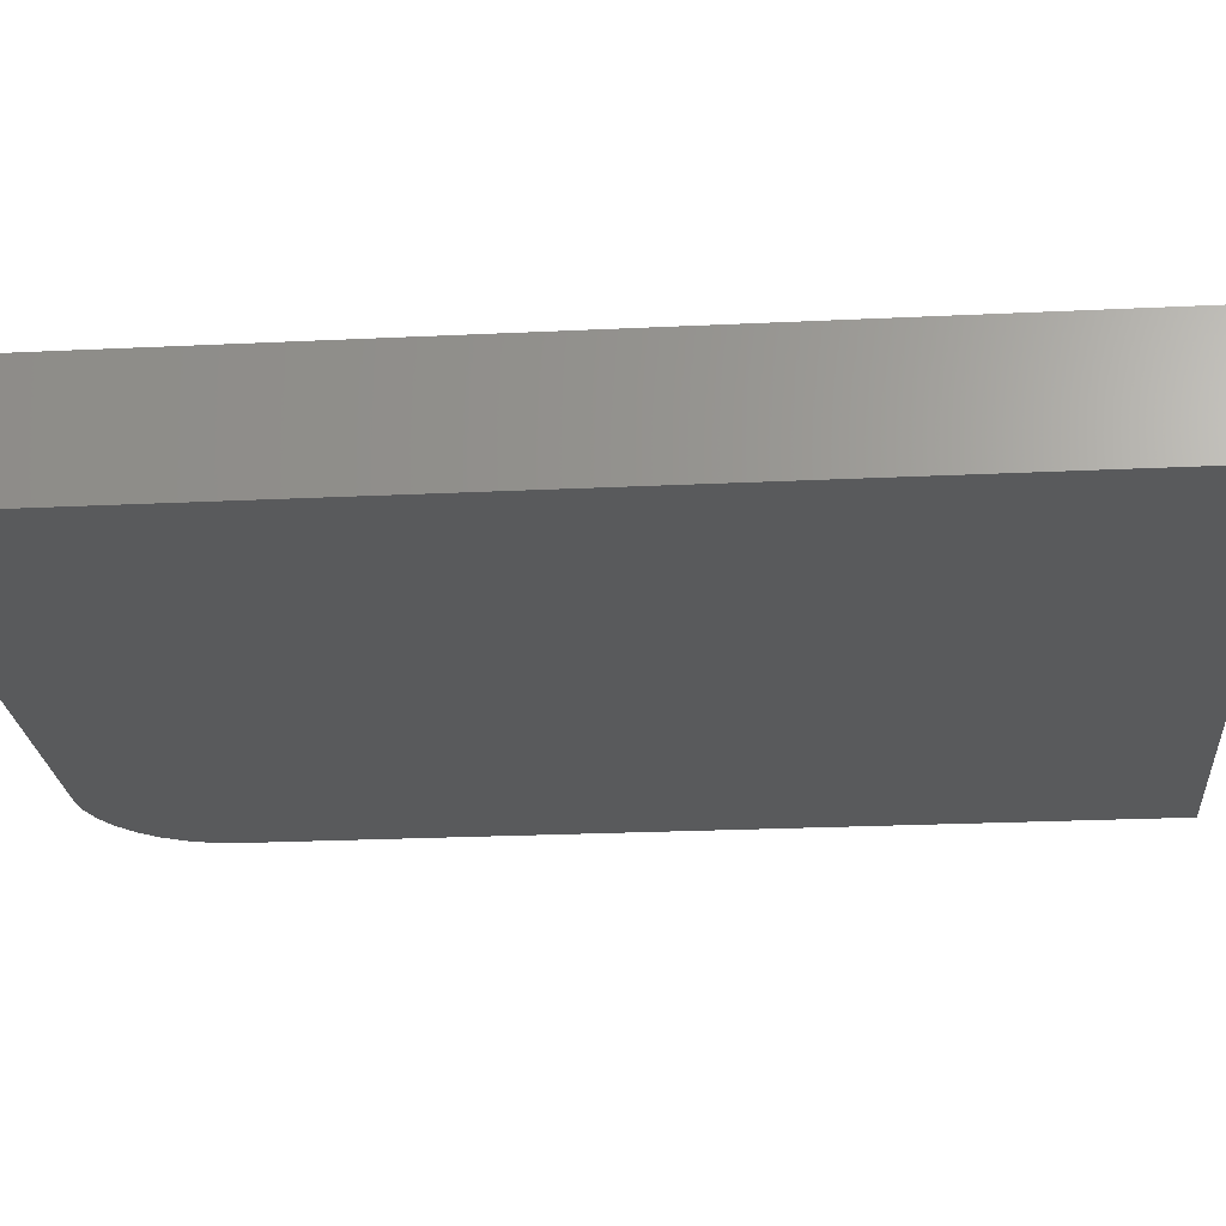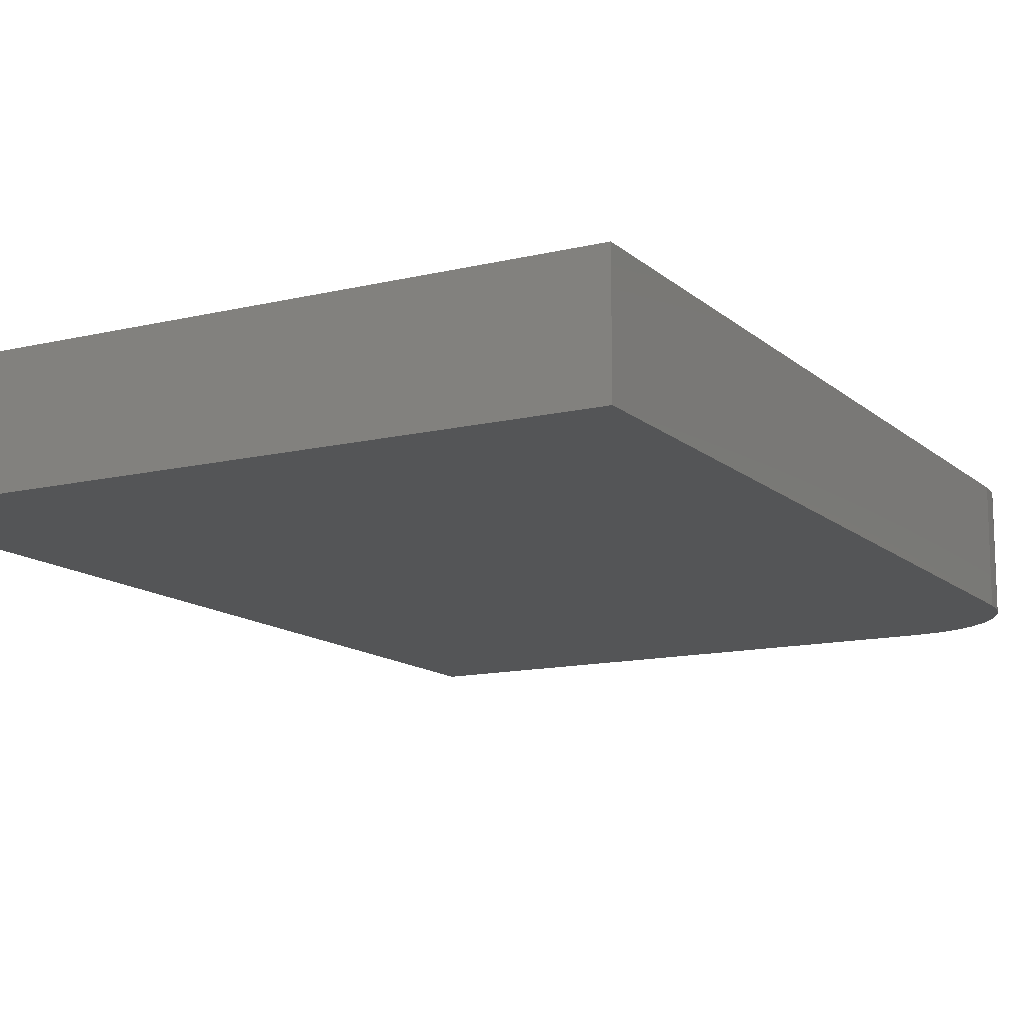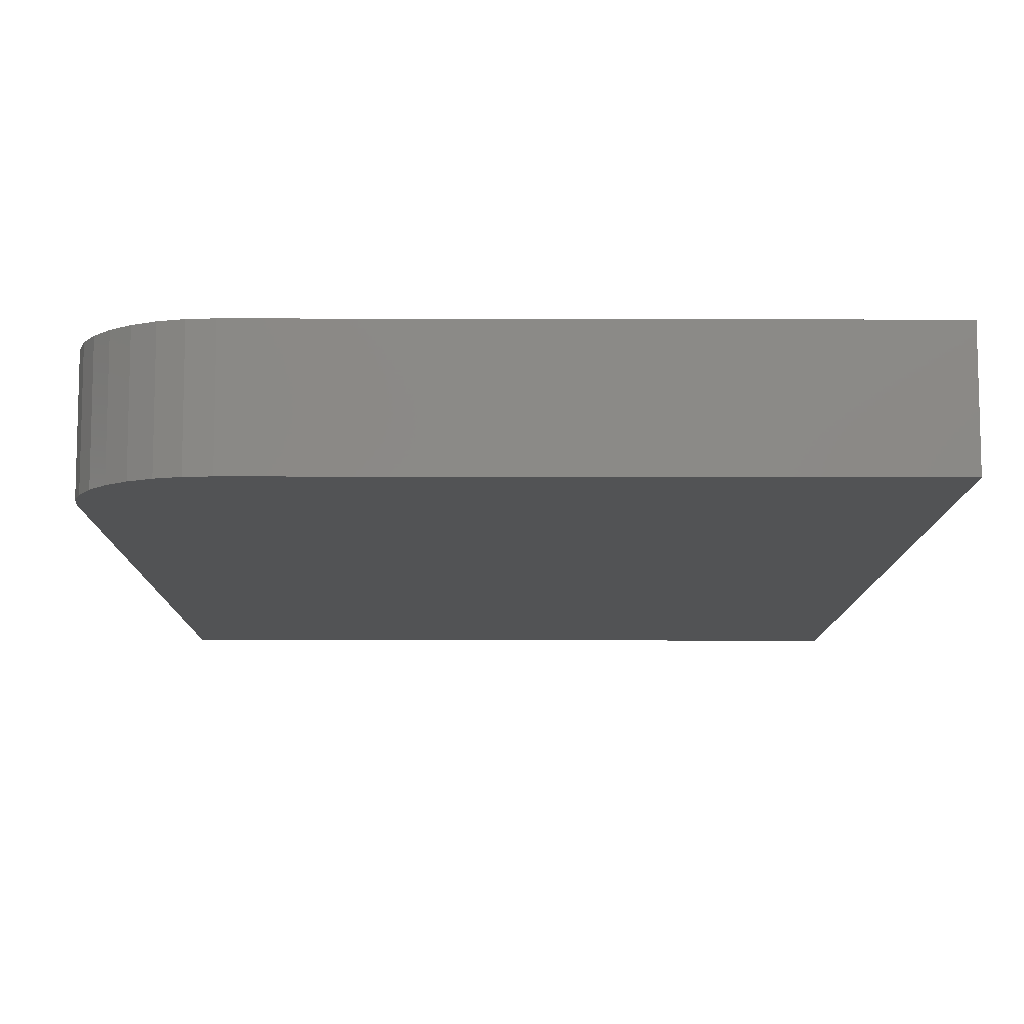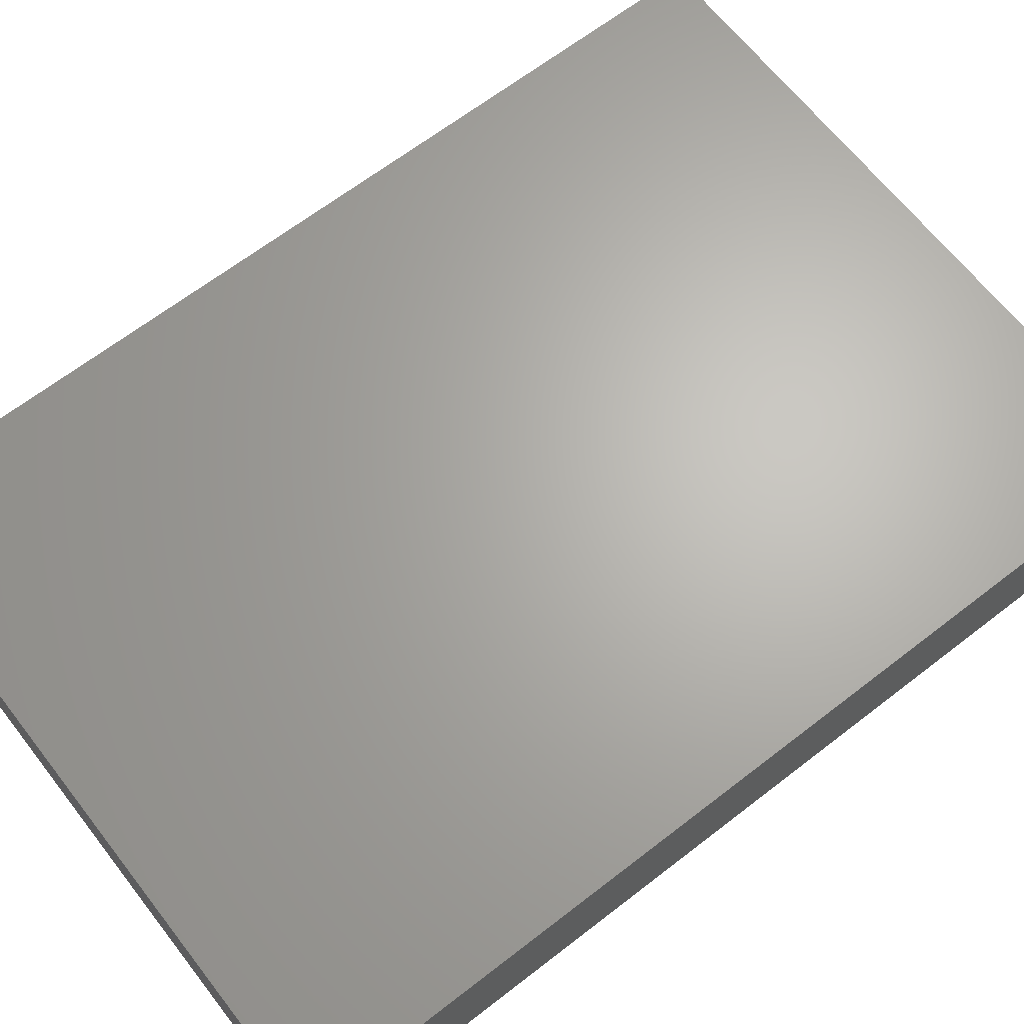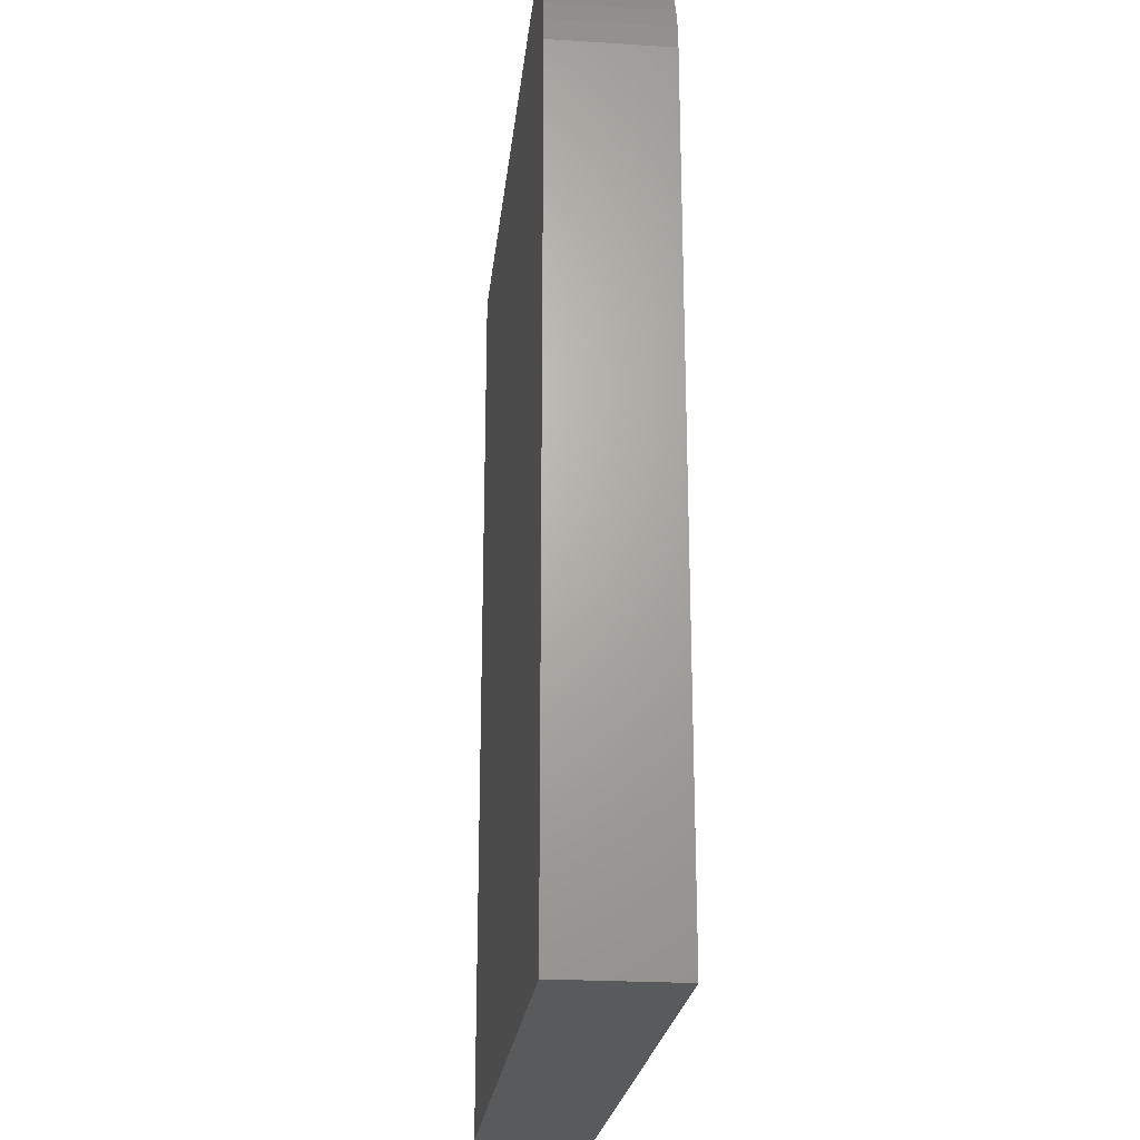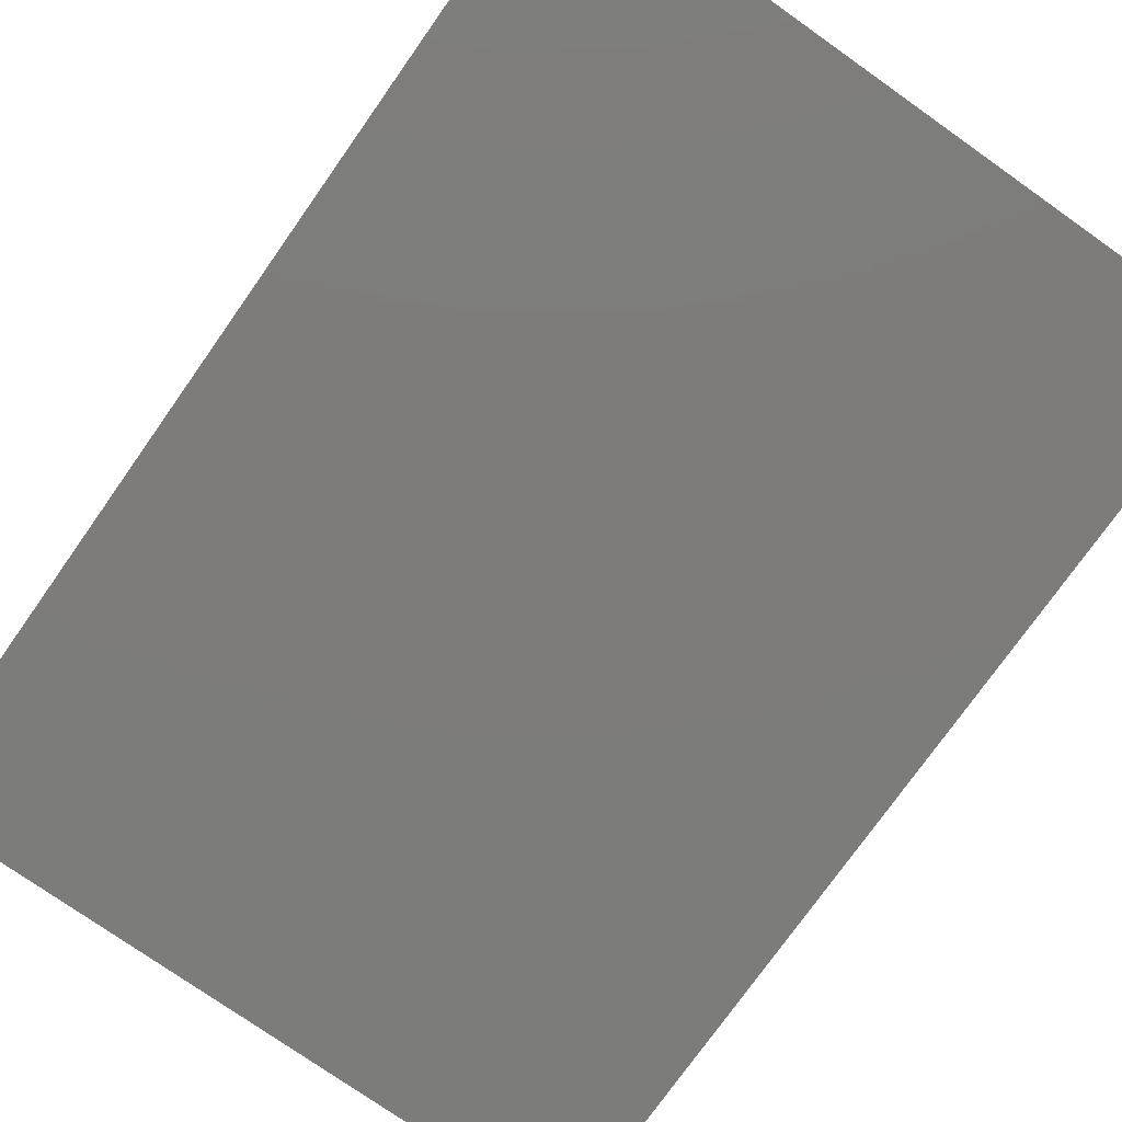
<metadata>
{"format":"stl","ext":"stl","renderer":"f3d","projection":"perspective","resolution":1024,"background":"white","views":[{"elev":-23.7,"azim":-85.4,"up":"+Z"},{"elev":-13.1,"azim":28.8,"up":"+Z"},{"elev":-10.2,"azim":179.6,"up":"+Z"},{"elev":65.7,"azim":52.1,"up":"+Z"},{"elev":-23.2,"azim":83.9,"up":"+Y"},{"elev":-75.8,"azim":144.8,"up":"+Z"}]}
</metadata>
<code>
# stl→obj: 24 verts, 44 faces
v -0.2656 0.375 0.09375
v -0.2656 -0.375 0.09375
v 0.2712 -0.375 0.09375
v 0.2712 0.2812 0.09375
v 0.2694 0.2995 0.09375
v 0.2641 0.3171 0.09375
v 0.2554 0.3333 0.09375
v 0.2438 0.3475 0.09375
v 0.2296 0.3592 0.09375
v 0.2133 0.3679 0.09375
v 0.1958 0.3732 0.09375
v 0.1775 0.375 0.09375
v -0.2656 0.375 0
v 0.1775 0.375 0
v 0.1958 0.3732 0
v 0.2133 0.3679 0
v 0.2296 0.3592 0
v 0.2438 0.3475 0
v 0.2554 0.3333 0
v 0.2641 0.3171 0
v 0.2694 0.2995 0
v 0.2712 0.2812 0
v 0.2712 -0.375 0
v -0.2656 -0.375 0
f 1 2 3
f 1 3 4
f 1 4 5
f 1 5 6
f 1 6 7
f 1 7 8
f 1 8 9
f 1 9 10
f 1 10 11
f 1 11 12
f 13 14 15
f 13 15 16
f 13 16 17
f 13 17 18
f 13 18 19
f 13 19 20
f 13 20 21
f 13 21 22
f 13 22 23
f 13 23 24
f 12 14 1
f 1 14 13
f 3 23 4
f 4 23 22
f 14 12 15
f 15 12 11
f 15 11 16
f 16 11 10
f 16 10 17
f 17 10 9
f 17 9 18
f 18 9 8
f 18 8 19
f 19 8 7
f 19 7 20
f 20 7 6
f 20 6 21
f 21 6 5
f 21 5 22
f 22 5 4
f 1 13 2
f 2 13 24
f 2 24 3
f 3 24 23

</code>
